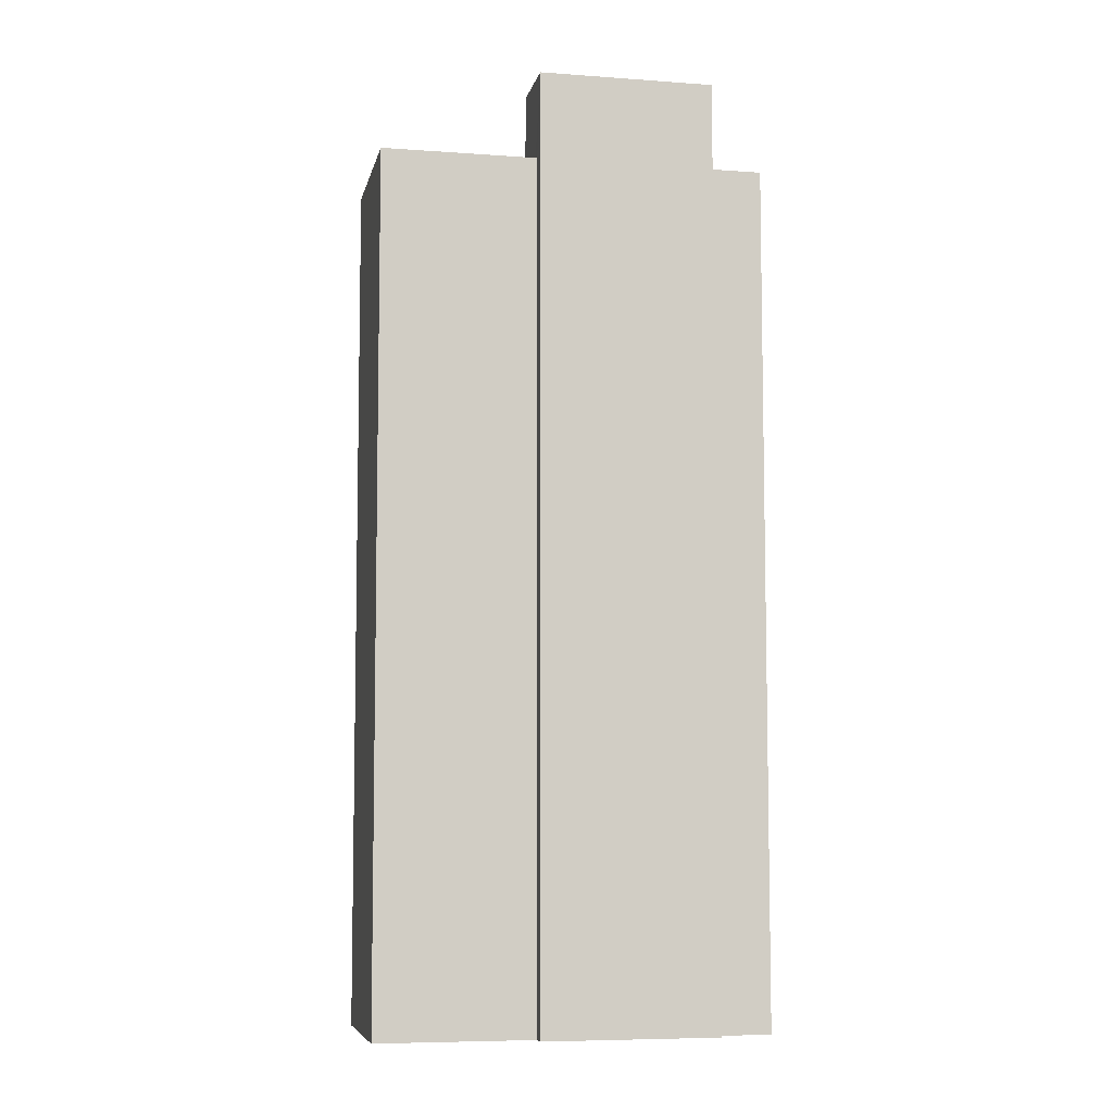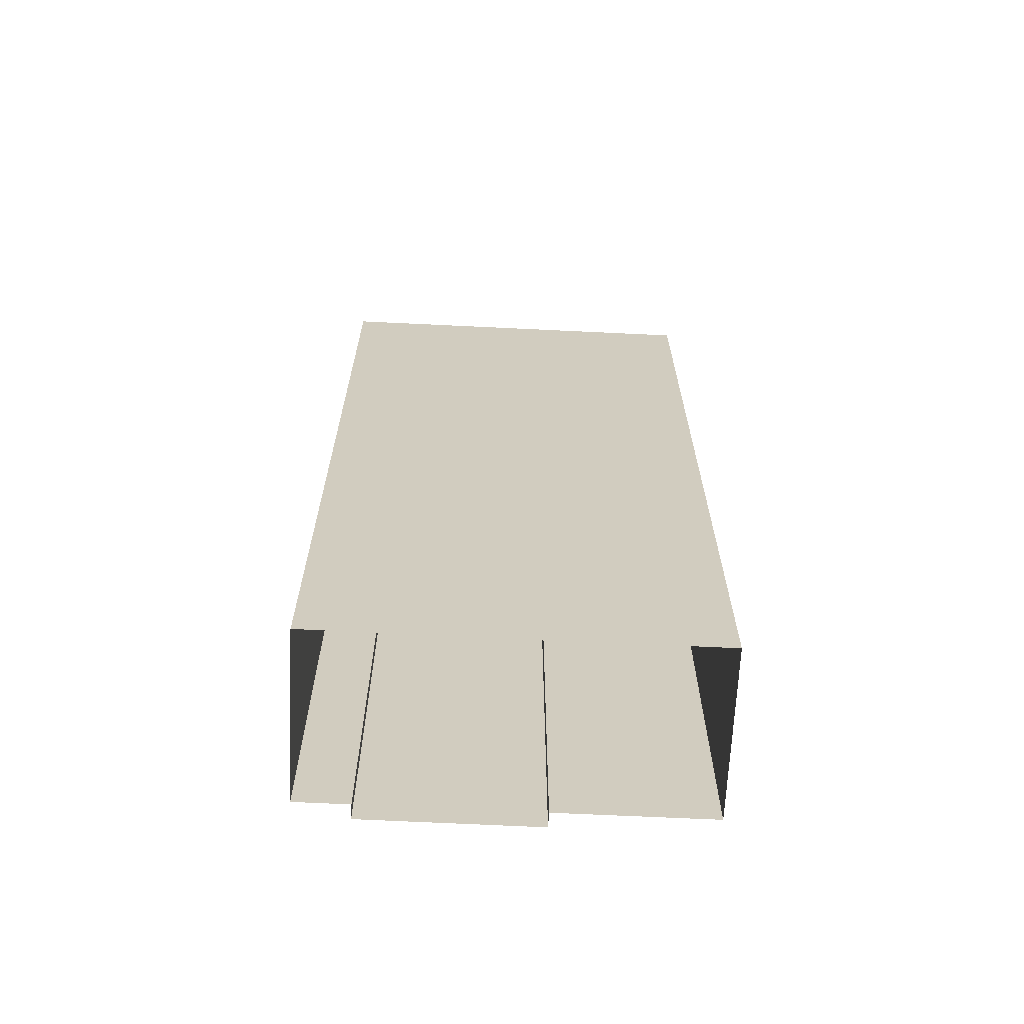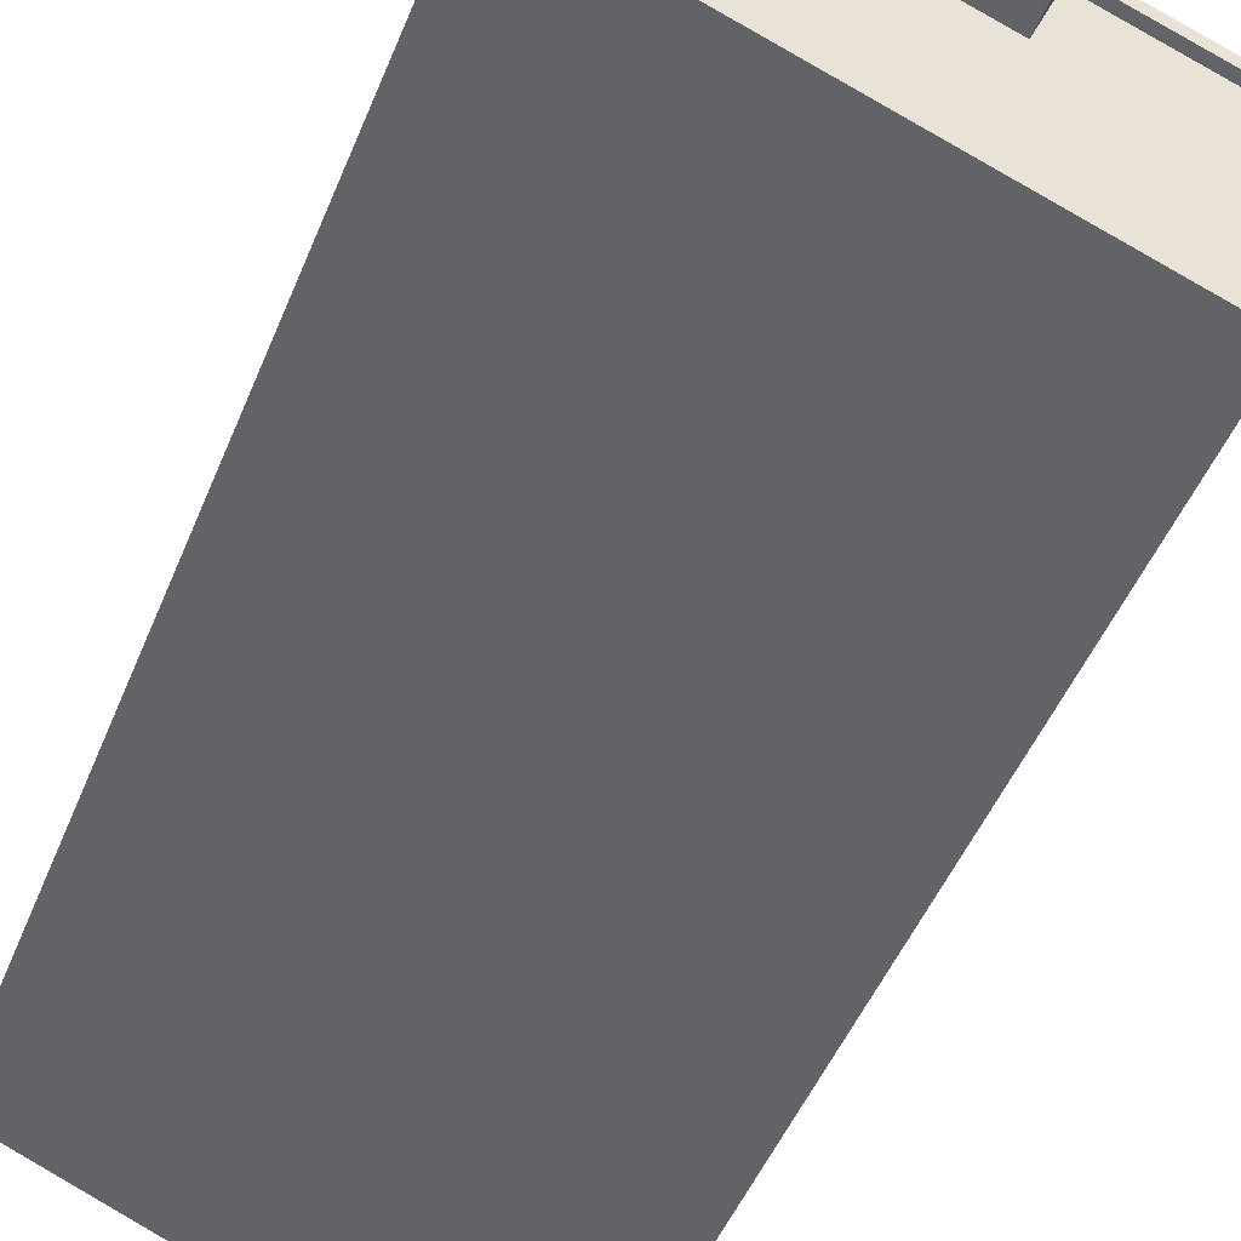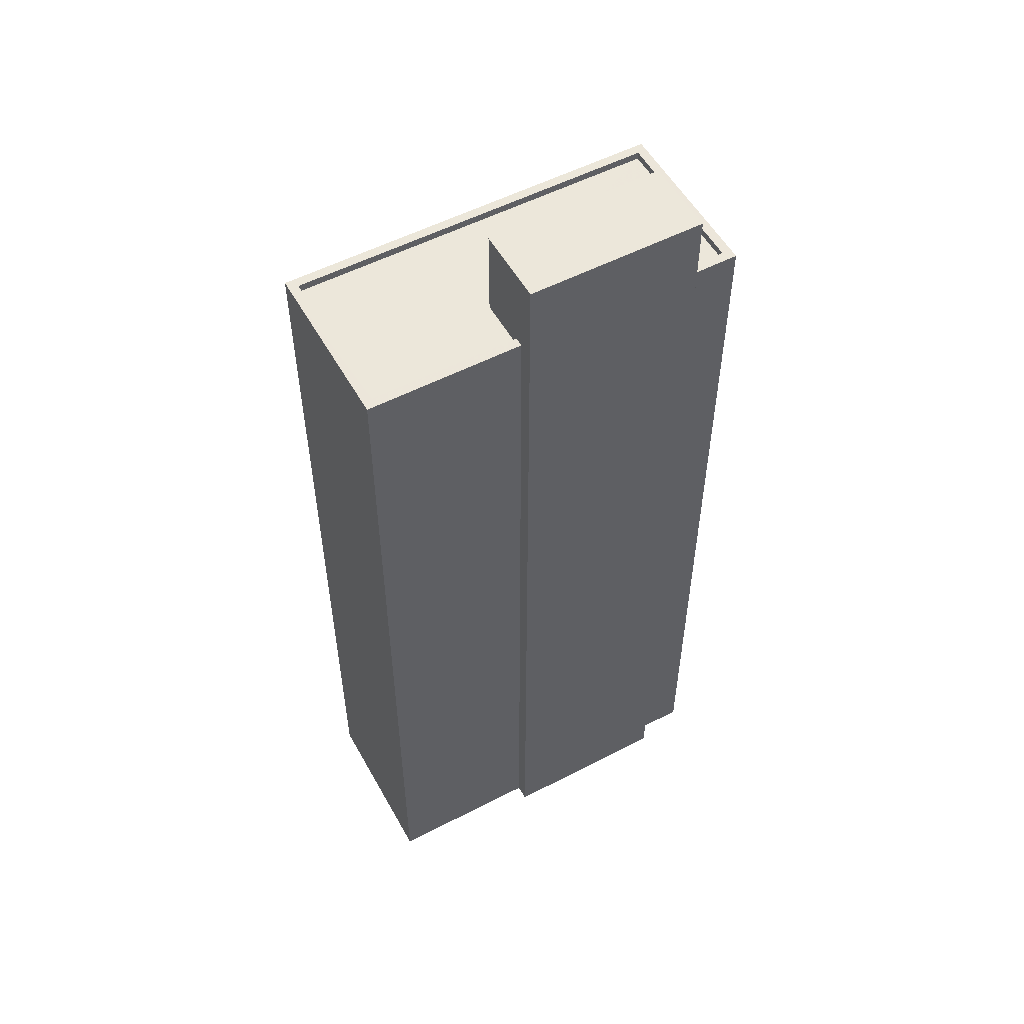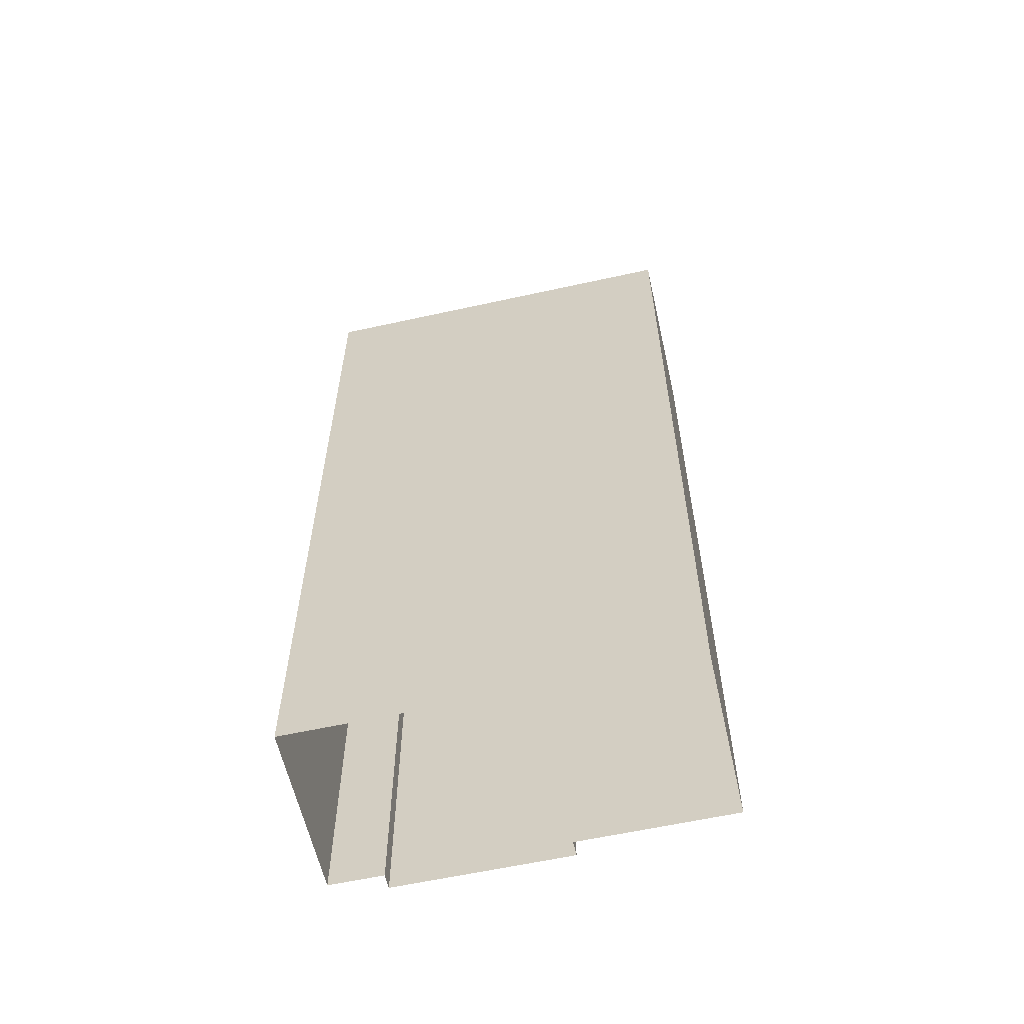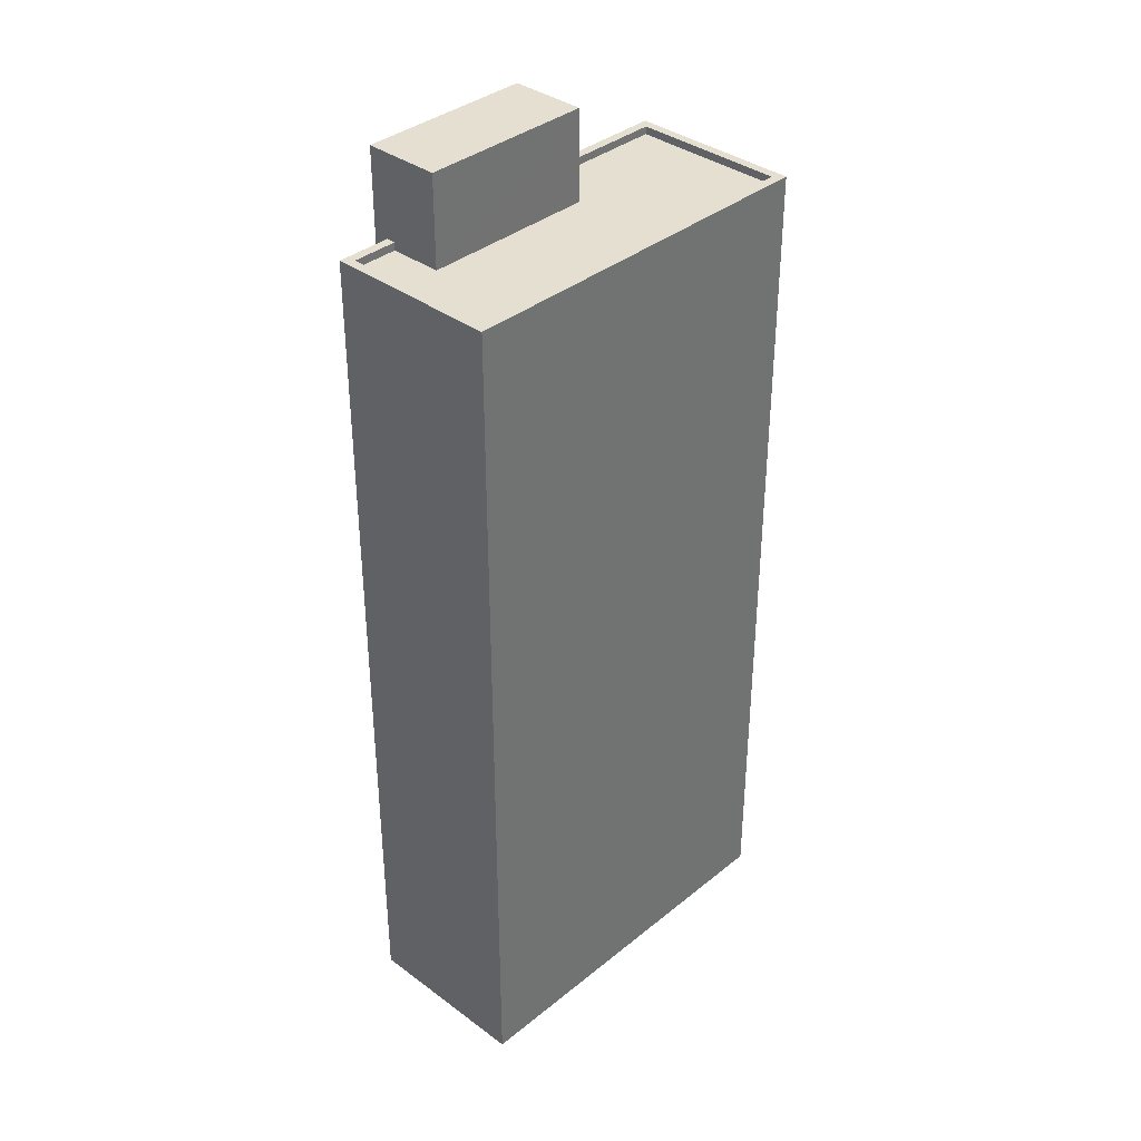
<metadata>
{"format":"obj","ext":"obj","renderer":"f3d","projection":"perspective","resolution":1024,"background":"white","views":[{"elev":-7.2,"azim":145.8,"up":"+Z"},{"elev":-66.5,"azim":-25.2,"up":"+Z"},{"elev":-45.6,"azim":-20.6,"up":"+Y"},{"elev":54.1,"azim":128.8,"up":"+Z"},{"elev":-60.3,"azim":-9.7,"up":"+Z"},{"elev":36.7,"azim":-68.7,"up":"+Z"}]}
</metadata>
<code>
v -7113 -3.725e+04 30.29
v -7114 -3.725e+04 32.97
v -7114 -3.725e+04 30.04
v -7113 -3.725e+04 32.97
v -7113 -3.725e+04 30.29
v -7113 -3.725e+04 2.499
v -7113 -3.725e+04 30.04
v -7113 -3.725e+04 2.499
v -7119 -3.724e+04 30.04
v -7119 -3.725e+04 30.04
v -7119 -3.724e+04 30.29
v -7119 -3.724e+04 2.501
v -7119 -3.724e+04 30.29
v -7118 -3.724e+04 2.501
v -7119 -3.725e+04 32.98
v -7118 -3.724e+04 32.98
v -7120 -3.724e+04 2.502
v -7120 -3.724e+04 30.29
v -7109 -3.725e+04 30.29
v -7109 -3.725e+04 2.497
v -7111 -3.725e+04 30.29
v -7111 -3.725e+04 2.497
v -7122 -3.725e+04 2.502
v -7122 -3.725e+04 30.29
v -7122 -3.725e+04 30.29
v -7122 -3.725e+04 30.04
v -7120 -3.724e+04 30.04
v -7120 -3.724e+04 30.29
v -7109 -3.725e+04 30.04
v -7109 -3.725e+04 30.29
v -7111 -3.725e+04 30.04
v -7111 -3.725e+04 30.29
f 17 12 23
f 22 23 8
f 22 8 20
f 12 14 6
f 8 12 6
f 23 12 8
f 1 2 3
f 2 1 4
f 4 5 6
f 7 1 3
f 6 5 8
f 1 5 4
f 9 10 11
f 12 13 14
f 10 15 11
f 14 13 16
f 11 15 16
f 13 11 16
f 4 6 14
f 16 4 14
f 10 3 2
f 15 10 2
f 13 17 18
f 13 12 17
f 8 19 20
f 8 5 19
f 21 22 20
f 19 21 20
f 21 23 22
f 21 24 23
f 24 17 23
f 24 18 17
f 25 26 27
f 28 25 27
f 7 29 30
f 1 7 30
f 11 28 27
f 9 11 27
f 30 29 31
f 32 30 31
f 32 31 26
f 25 32 26
f 15 2 4
f 16 15 4
f 29 3 31
f 31 3 26
f 26 10 27
f 3 29 7
f 27 10 9
f 3 10 26
f 18 24 25
f 13 18 28
f 21 19 30
f 21 25 24
f 5 30 19
f 11 13 28
f 5 1 30
f 25 21 32
f 18 25 28
f 30 32 21

</code>
